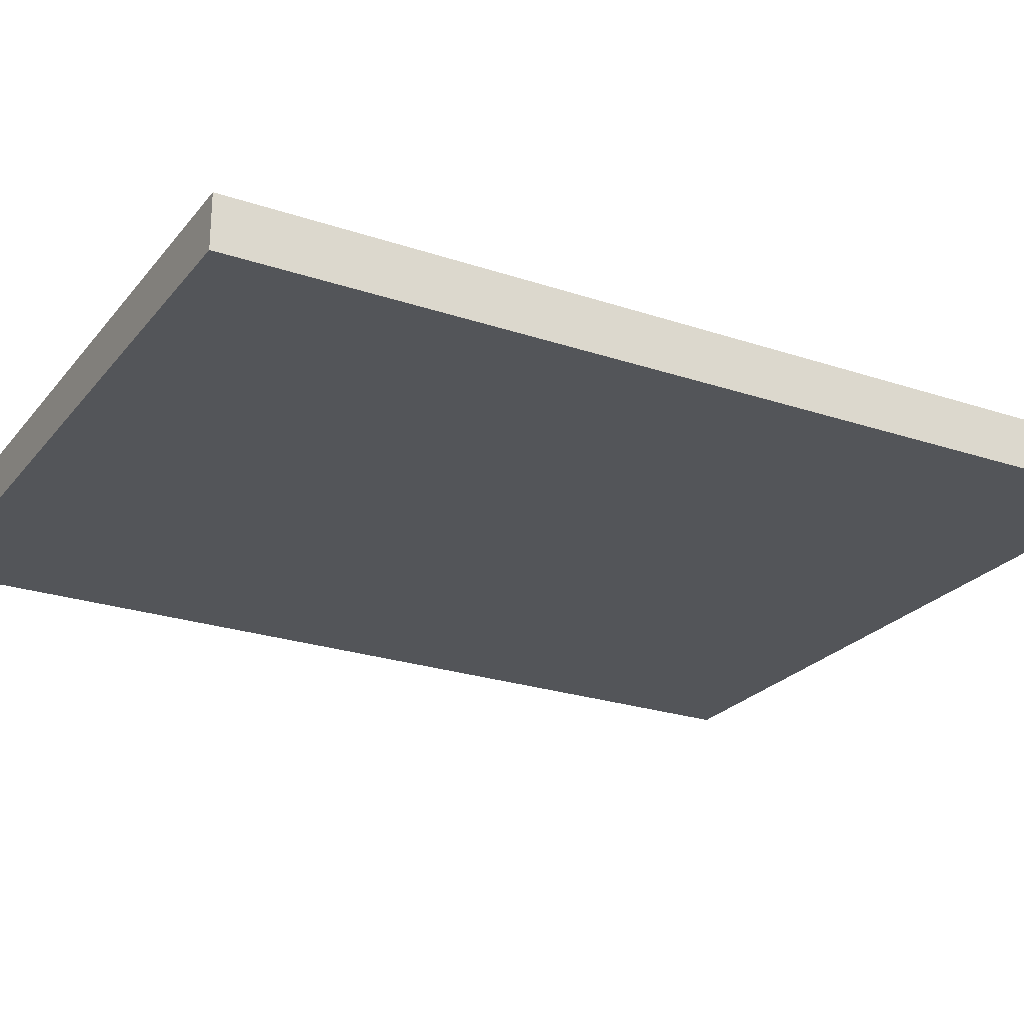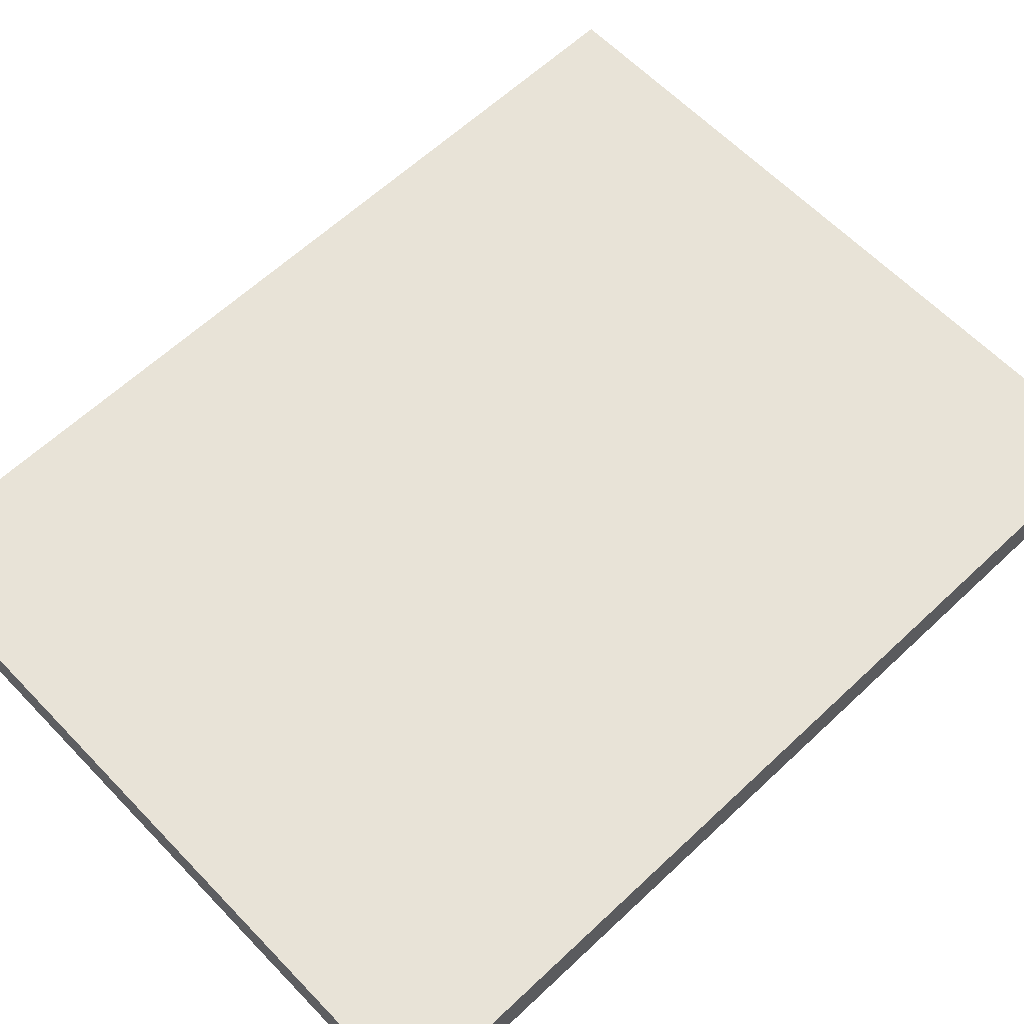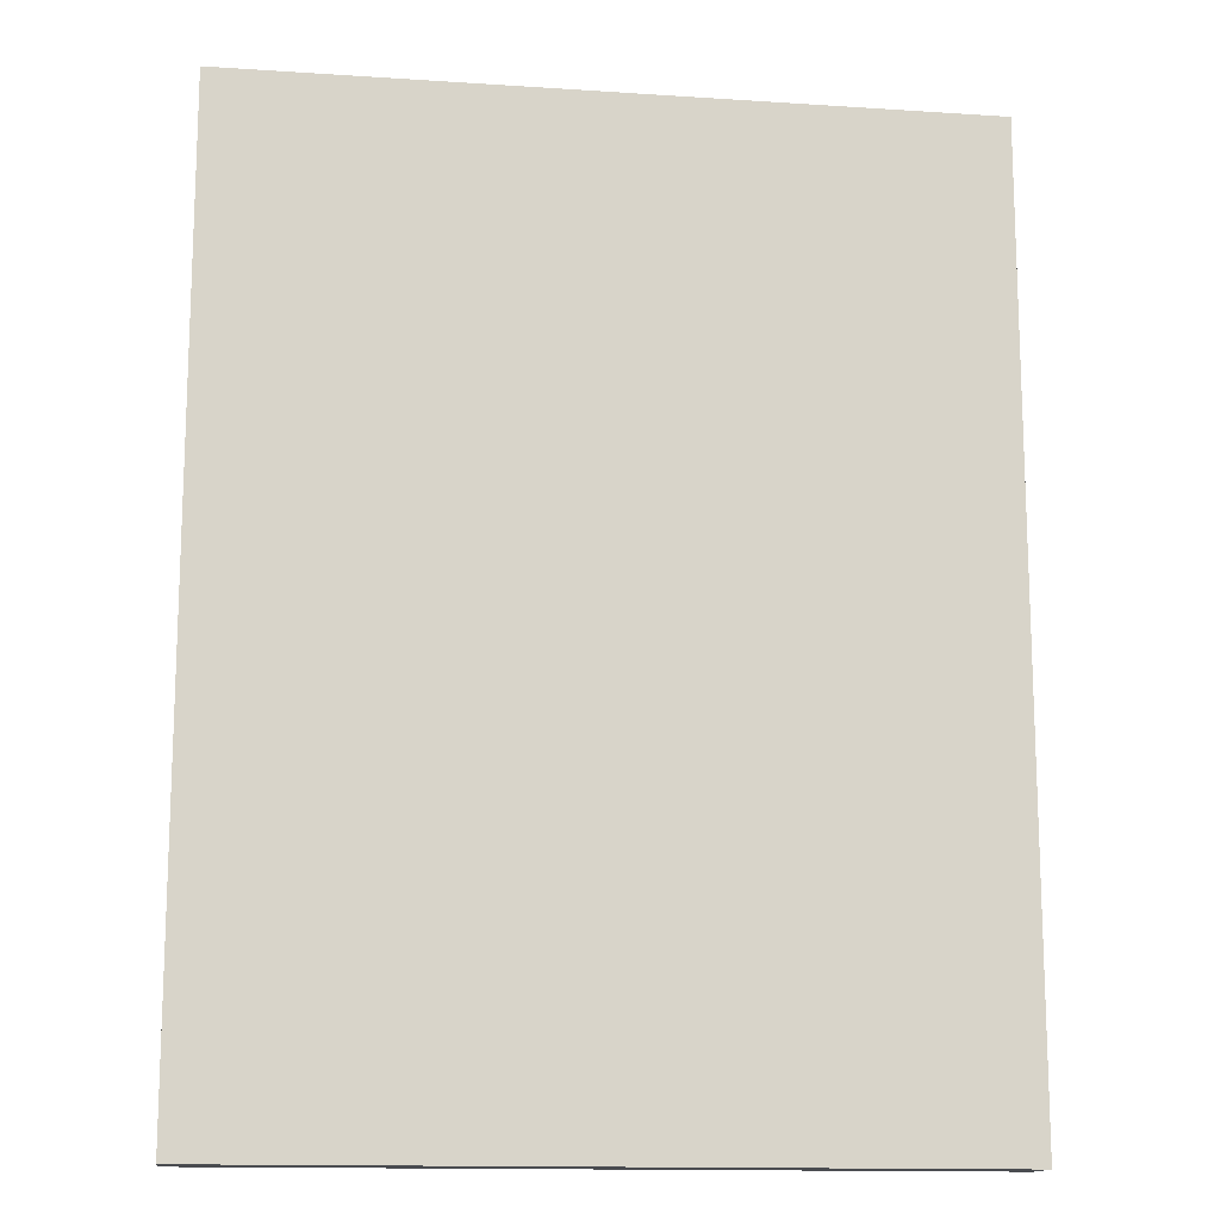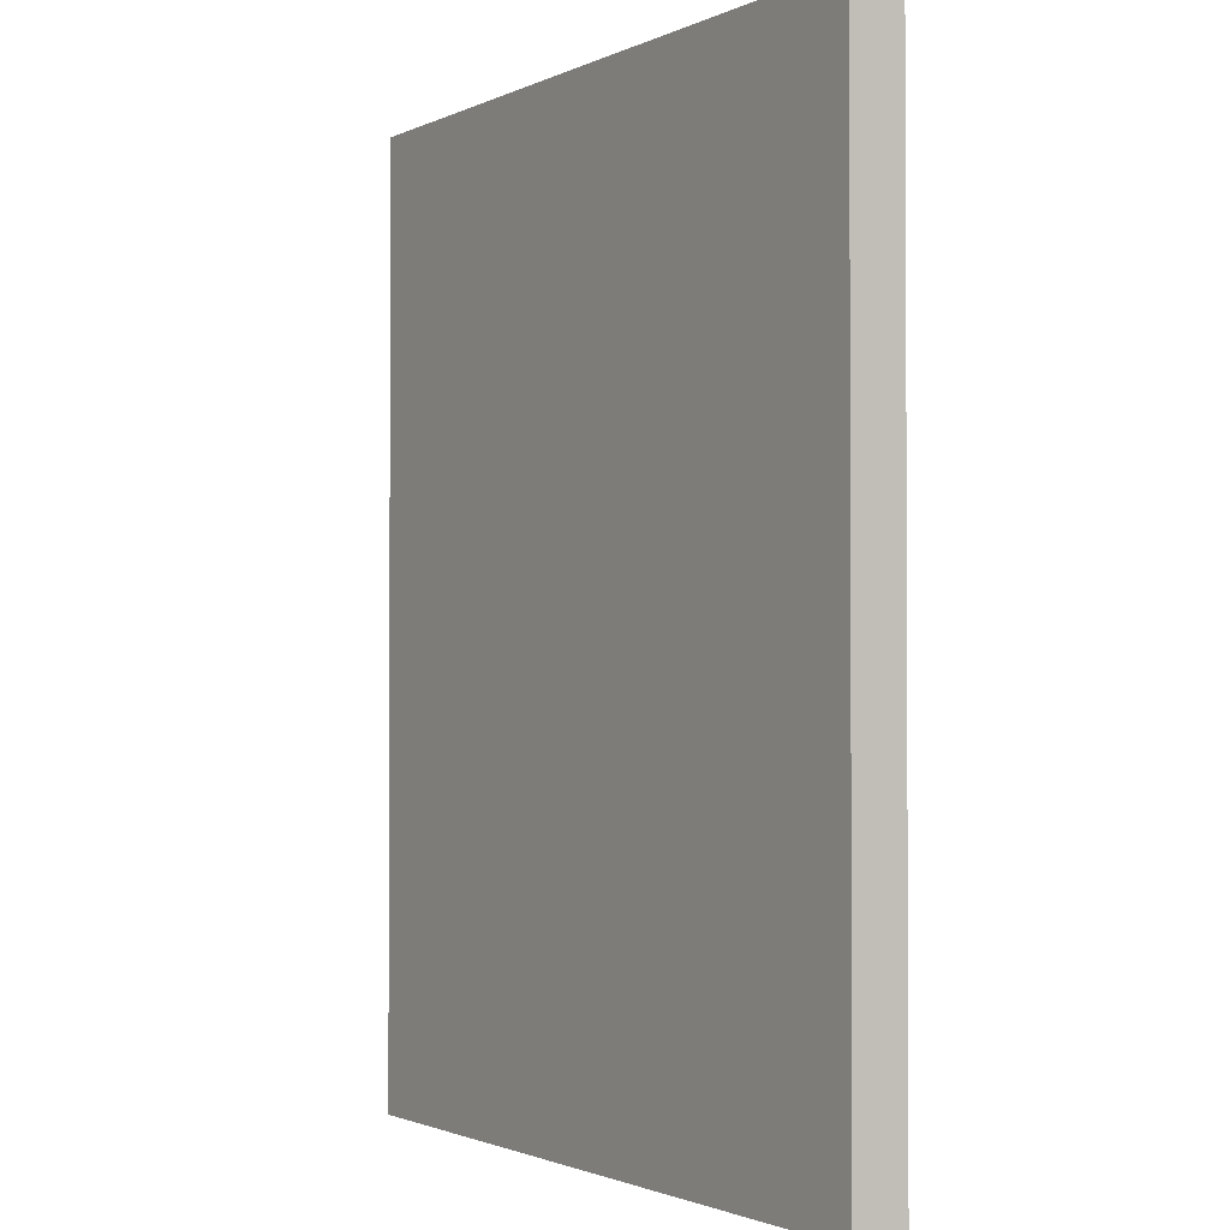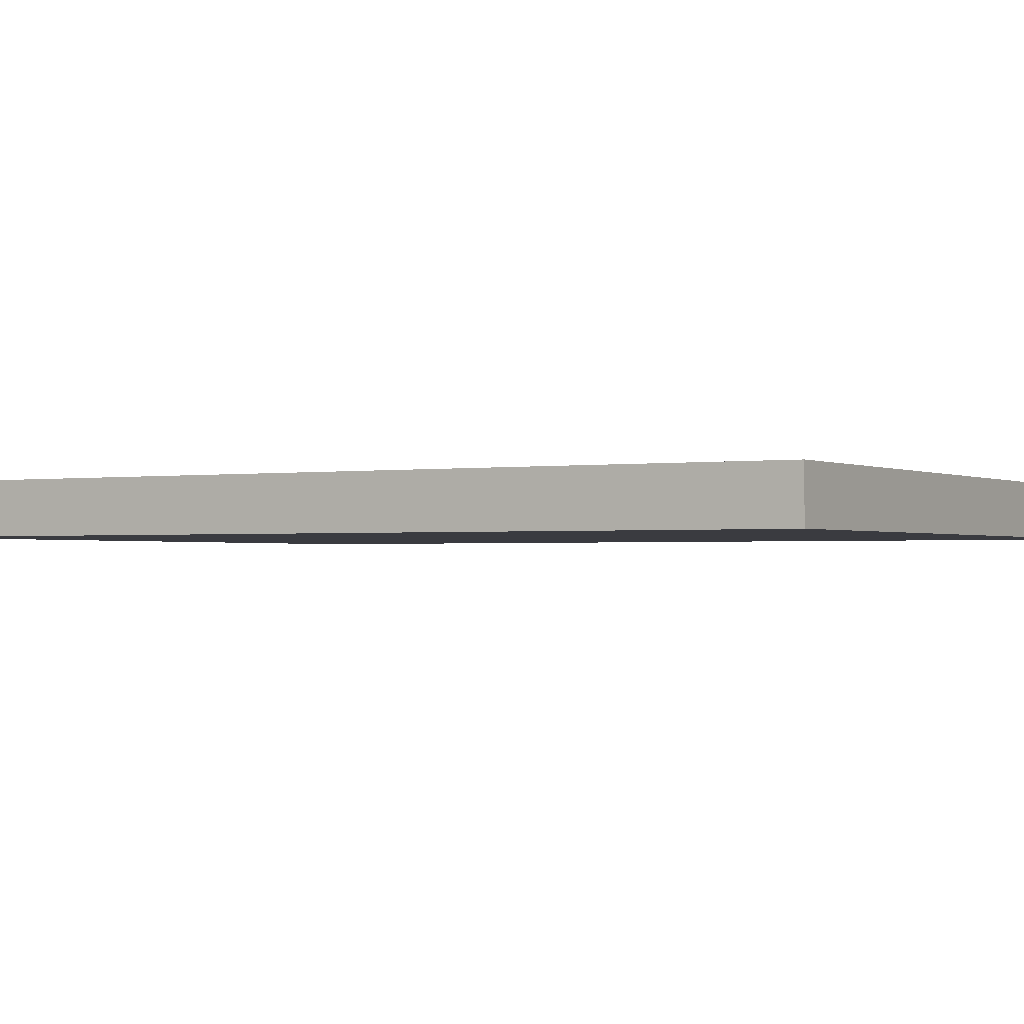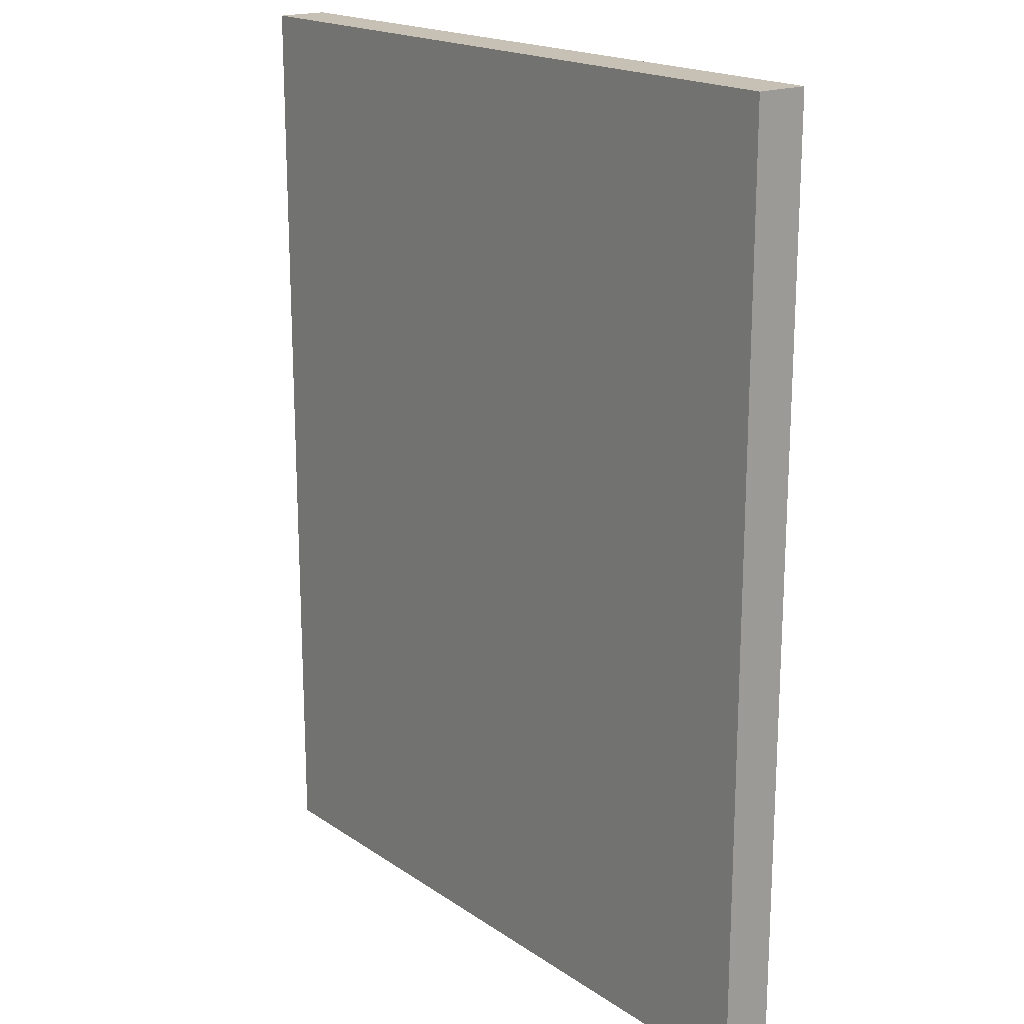
<metadata>
{"format":"obj","ext":"obj","renderer":"f3d","projection":"perspective","resolution":1024,"background":"white","views":[{"elev":-24.4,"azim":-119.0,"up":"+Y"},{"elev":61.9,"azim":-133.7,"up":"+Y"},{"elev":-14.0,"azim":-8.3,"up":"+Z"},{"elev":-1.6,"azim":57.8,"up":"+Z"},{"elev":-1.4,"azim":120.4,"up":"+Y"},{"elev":18.6,"azim":51.8,"up":"+Z"}]}
</metadata>
<code>
v 35.56 0 177.8
v 35.56 0 189.2
v 35.56 0.635 189.2
v 35.56 0.635 177.8
v 44.45 0 177.8
v 35.56 0 177.8
v 35.56 0.635 177.8
v 44.45 0.635 177.8
v 44.45 0 189.2
v 44.45 0 177.8
v 44.45 0.635 177.8
v 44.45 0.635 189.2
v 35.56 0 189.2
v 44.45 0 189.2
v 44.45 0.635 189.2
v 35.56 0.635 189.2
v 35.56 0.635 189.2
v 44.45 0.635 189.2
v 44.45 0.635 177.8
v 35.56 0.635 177.8
v 44.45 0 189.2
v 35.56 0 189.2
v 35.56 0 177.8
v 44.45 0 177.8
g 60ce619e-e32b-11ea-95ff-54bf646e7e1f
f 1 2 4
f 4 2 3
g 60ceafca-e32b-11ea-91da-54bf646e7e1f
f 5 6 8
f 8 6 7
g 60cefde2-e32b-11ea-9e1d-54bf646e7e1f
f 9 10 12
f 12 10 11
g 60cf4bee-e32b-11ea-8954-54bf646e7e1f
f 13 14 16
f 16 14 15
g 60cf9a24-e32b-11ea-a372-54bf646e7e1f
f 18 19 17
f 17 19 20
g 60cfc15a-e32b-11ea-afab-54bf646e7e1f
f 21 22 24
f 24 22 23

</code>
